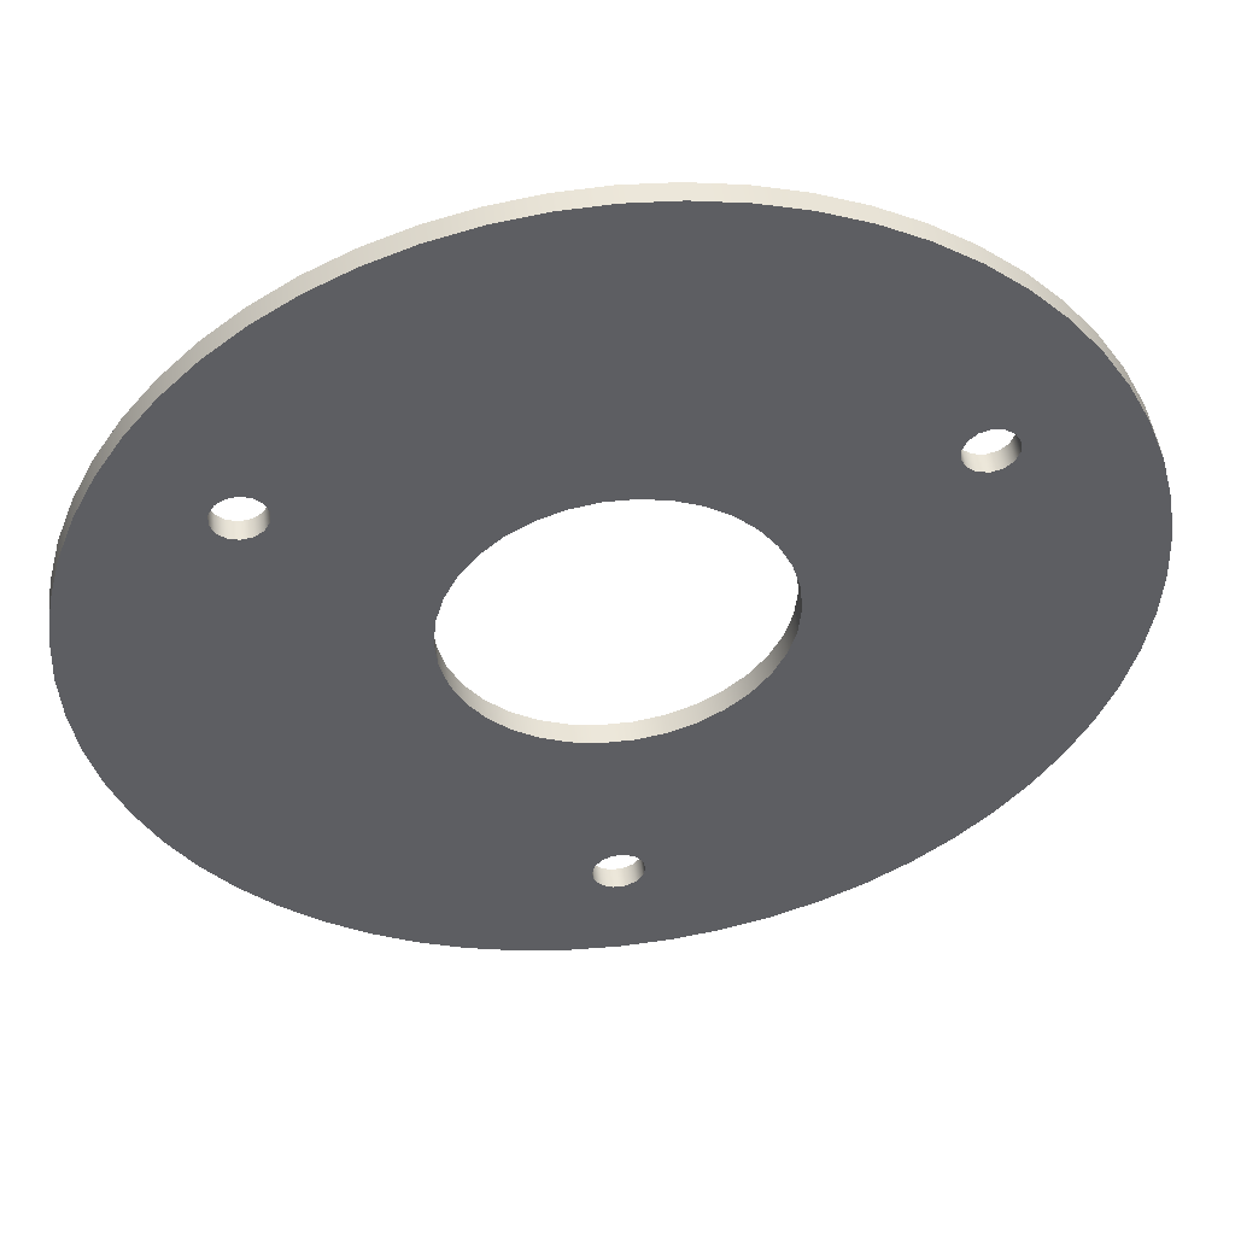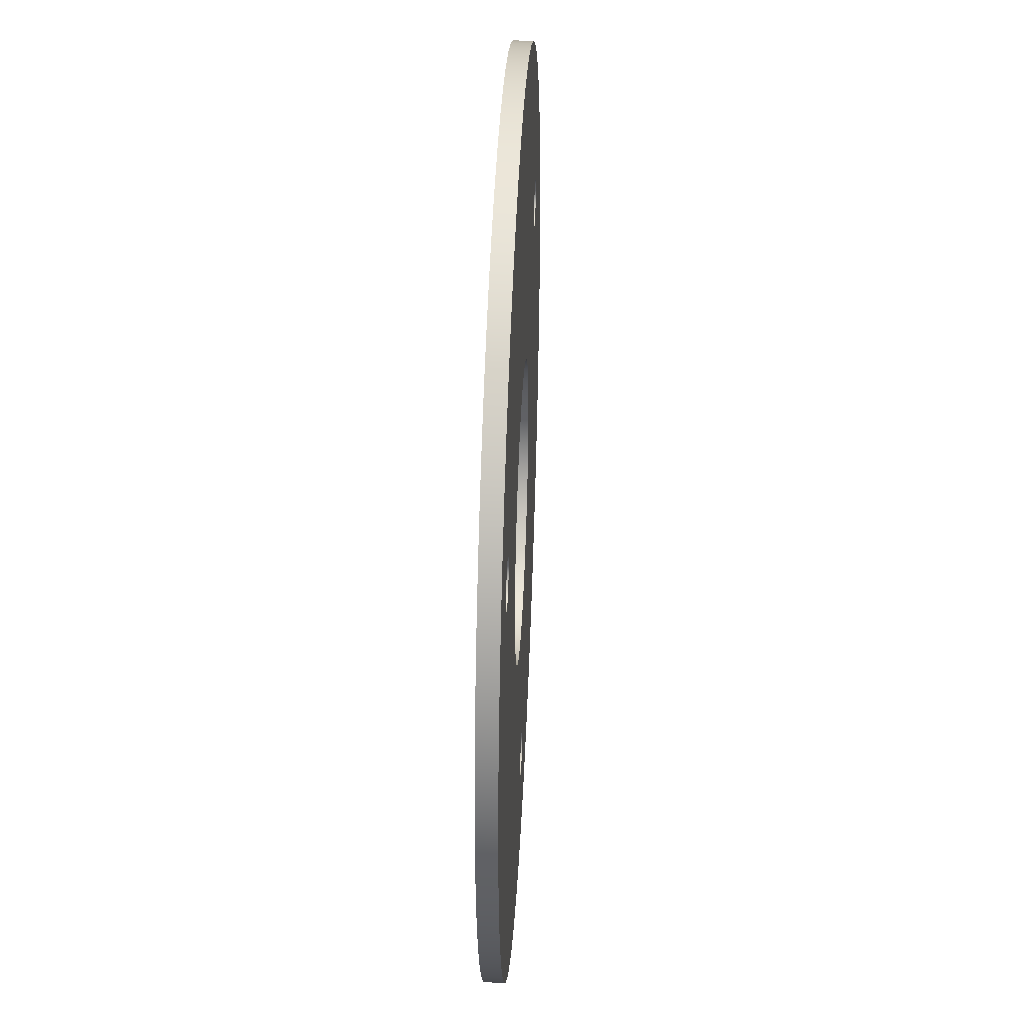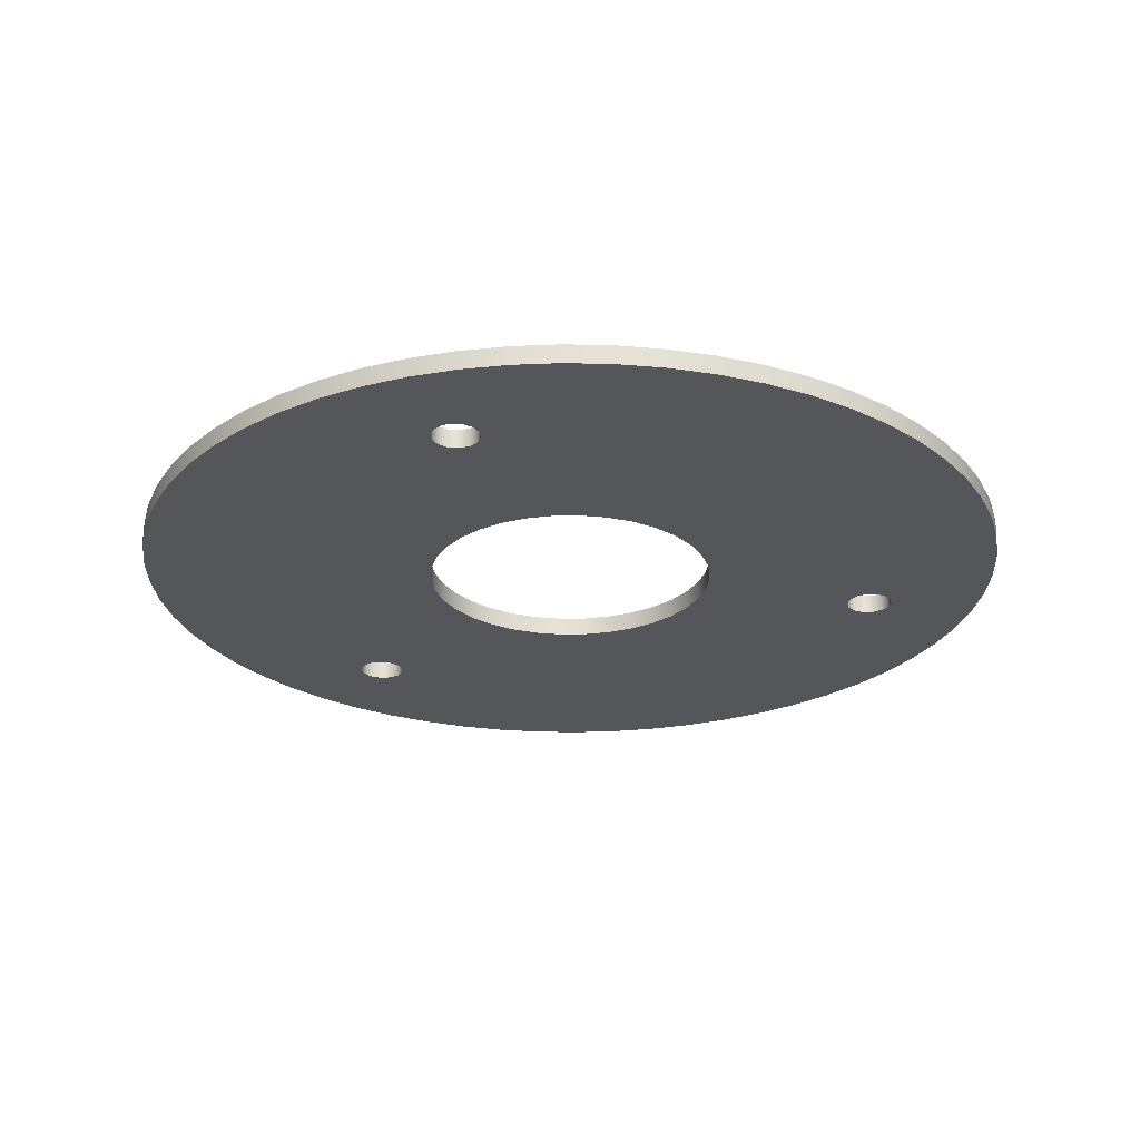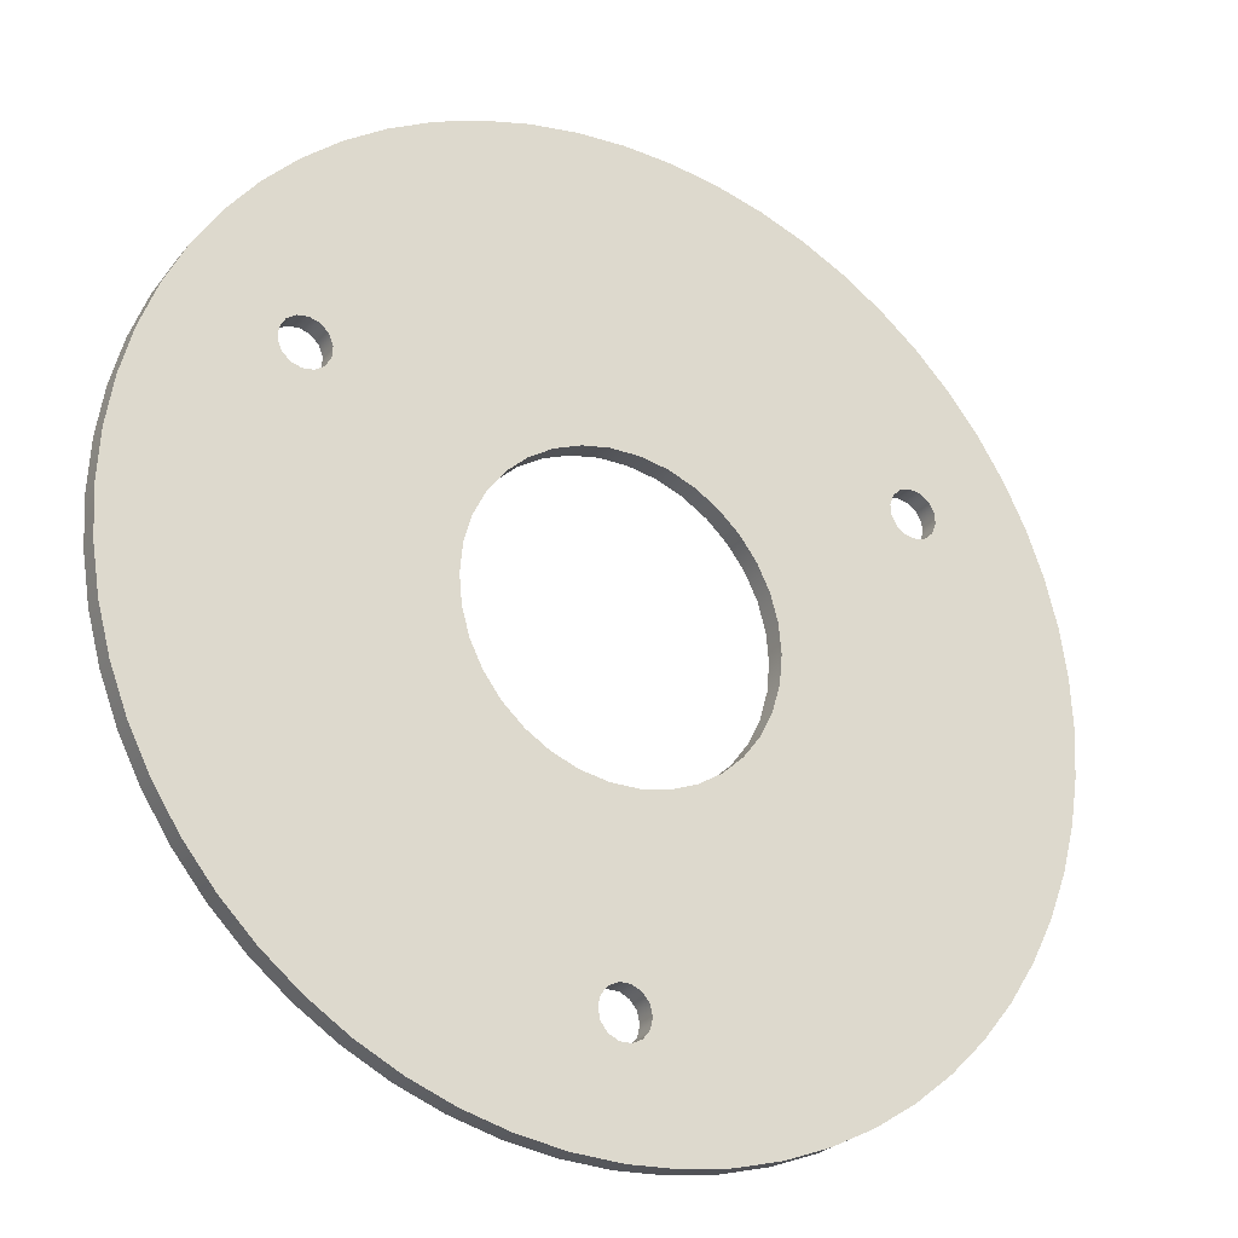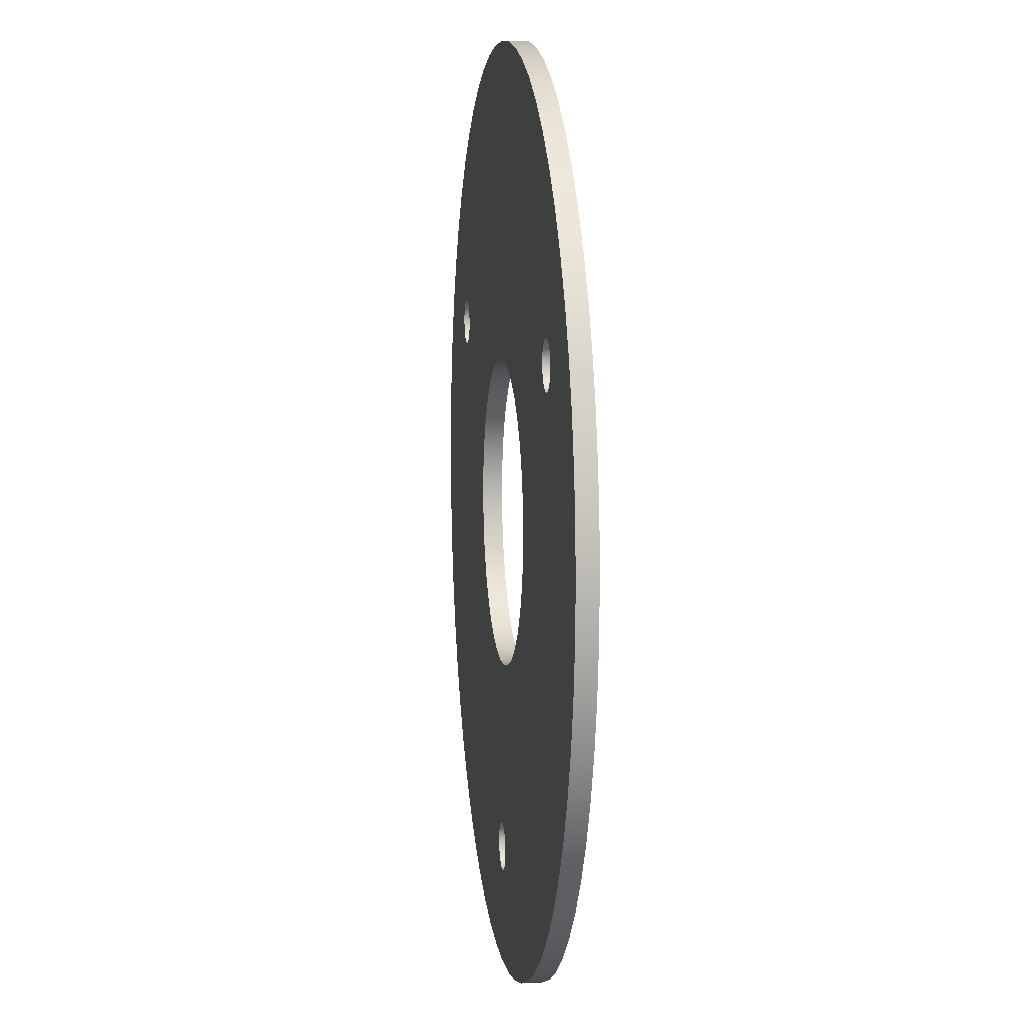
<metadata>
{"format":"obj","ext":"obj","renderer":"f3d","projection":"perspective","resolution":1024,"background":"white","views":[{"elev":49.3,"azim":-7.0,"up":"+Z"},{"elev":40.5,"azim":-87.3,"up":"+Z"},{"elev":-25.4,"azim":-41.1,"up":"+Y"},{"elev":-25.8,"azim":-30.0,"up":"+Z"},{"elev":8.0,"azim":-97.7,"up":"+Z"}]}
</metadata>
<code>
g Solid1
v -34.75 0 0
v -34.75 1.5 0
v -34.56 0 -3.632
v -34.56 0 3.632
v -34.56 1.5 -3.632
v -34.56 1.5 3.632
v -33.99 0 -7.225
v -33.99 0 7.225
v -33.99 1.5 -7.225
v -33.99 1.5 7.225
v -33.05 0 -10.74
v -33.05 0 10.74
v -33.05 1.5 -10.74
v -33.05 1.5 10.74
v -31.75 0 -14.13
v -31.75 0 14.13
v -31.75 1.5 -14.13
v -31.75 1.5 14.13
v -30.09 0 -17.38
v -30.09 0 17.38
v -30.09 1.5 -17.38
v -30.09 1.5 17.38
v -28.11 0 -20.43
v -28.11 0 20.43
v -28.11 1.5 -20.43
v -28.11 1.5 20.43
v -25.82 0 -23.25
v -25.82 0 23.25
v -25.82 1.5 -23.25
v -25.82 1.5 23.25
v -24.11 0 12.59
v -24.11 1.5 12.59
v -24.05 0 13.41
v -24.05 1.5 13.41
v -23.81 0 11.82
v -23.81 1.5 11.82
v -23.64 0 14.12
v -23.64 1.5 14.12
v -23.25 0 -25.82
v -23.25 0 25.82
v -23.25 1.5 -25.82
v -23.25 1.5 25.82
v -23.21 0 11.26
v -23.21 1.5 11.26
v -22.96 0 14.59
v -22.96 1.5 14.59
v -22.42 0 11.02
v -22.42 1.5 11.02
v -22.14 0 14.71
v -22.14 1.5 14.71
v -21.6 0 11.14
v -21.6 1.5 11.14
v -21.36 0 14.47
v -21.36 1.5 14.47
v -20.92 0 11.61
v -20.92 1.5 11.61
v -20.75 0 13.91
v -20.75 1.5 13.91
v -20.51 0 12.32
v -20.51 1.5 12.32
v -20.45 0 13.14
v -20.45 1.5 13.14
v -20.43 0 -28.11
v -20.43 0 28.11
v -20.43 1.5 -28.11
v -20.43 1.5 28.11
v -17.38 0 -30.09
v -17.38 0 30.09
v -17.38 1.5 -30.09
v -17.38 1.5 30.09
v -14.13 0 -31.75
v -14.13 0 31.75
v -14.13 1.5 -31.75
v -14.13 1.5 31.75
v -11.5 0 0
v -11.5 1.5 0
v -11.3 0 -2.113
v -11.3 0 2.113
v -11.3 1.5 -2.113
v -11.3 1.5 2.113
v -10.74 0 -33.05
v -10.74 0 33.05
v -10.74 1.5 -33.05
v -10.74 1.5 33.05
v -10.72 0 -4.154
v -10.72 0 4.154
v -10.72 1.5 -4.154
v -10.72 1.5 4.154
v -9.777 0 -6.054
v -9.777 0 6.054
v -9.777 1.5 -6.054
v -9.777 1.5 6.054
v -8.499 0 -7.747
v -8.499 0 7.747
v -8.499 1.5 -7.747
v -8.499 1.5 7.747
v -7.225 0 -33.99
v -7.225 0 33.99
v -7.225 1.5 -33.99
v -7.225 1.5 33.99
v -6.93 0 -9.177
v -6.93 0 9.177
v -6.93 1.5 -9.177
v -6.93 1.5 9.177
v -5.126 0 -10.29
v -5.126 0 10.29
v -5.126 1.5 -10.29
v -5.126 1.5 10.29
v -3.632 0 -34.56
v -3.632 0 34.56
v -3.632 1.5 -34.56
v -3.632 1.5 34.56
v -3.147 0 -11.06
v -3.147 0 11.06
v -3.147 1.5 -11.06
v -3.147 1.5 11.06
v -1.85 0 -25.73
v -1.85 1.5 -25.73
v -1.667 0 -26.53
v -1.667 0 -24.92
v -1.667 1.5 -26.53
v -1.667 1.5 -24.92
v -1.153 0 -27.17
v -1.153 0 -24.28
v -1.153 1.5 -27.17
v -1.153 1.5 -24.28
v -1.061 0 -11.45
v -1.061 0 11.45
v -1.061 1.5 -11.45
v -1.061 1.5 11.45
v -0.4117 0 -27.53
v -0.4117 0 -23.92
v -0.4117 1.5 -27.53
v -0.4117 1.5 -23.92
v 0 0 -34.75
v 0 0 34.75
v 0 1.5 -34.75
v 0 1.5 34.75
v 0.4117 0 -27.53
v 0.4117 0 -23.92
v 0.4117 1.5 -27.53
v 0.4117 1.5 -23.92
v 1.061 0 -11.45
v 1.061 0 11.45
v 1.061 1.5 -11.45
v 1.061 1.5 11.45
v 1.153 0 -27.17
v 1.153 0 -24.28
v 1.153 1.5 -27.17
v 1.153 1.5 -24.28
v 1.667 0 -26.53
v 1.667 0 -24.92
v 1.667 1.5 -26.53
v 1.667 1.5 -24.92
v 1.85 0 -25.73
v 1.85 1.5 -25.73
v 3.147 0 -11.06
v 3.147 0 11.06
v 3.147 1.5 -11.06
v 3.147 1.5 11.06
v 3.632 0 -34.56
v 3.632 0 34.56
v 3.632 1.5 -34.56
v 3.632 1.5 34.56
v 5.126 0 -10.29
v 5.126 0 10.29
v 5.126 1.5 -10.29
v 5.126 1.5 10.29
v 6.93 0 -9.177
v 6.93 0 9.177
v 6.93 1.5 -9.177
v 6.93 1.5 9.177
v 7.225 0 -33.99
v 7.225 0 33.99
v 7.225 1.5 -33.99
v 7.225 1.5 33.99
v 8.499 0 -7.747
v 8.499 0 7.747
v 8.499 1.5 -7.747
v 8.499 1.5 7.747
v 9.777 0 -6.054
v 9.777 0 6.054
v 9.777 1.5 -6.054
v 9.777 1.5 6.054
v 10.72 0 -4.154
v 10.72 0 4.154
v 10.72 1.5 -4.154
v 10.72 1.5 4.154
v 10.74 0 -33.05
v 10.74 0 33.05
v 10.74 1.5 -33.05
v 10.74 1.5 33.05
v 11.3 0 -2.113
v 11.3 0 2.113
v 11.3 1.5 -2.113
v 11.3 1.5 2.113
v 11.5 0 0
v 11.5 1.5 0
v 14.13 0 -31.75
v 14.13 0 31.75
v 14.13 1.5 -31.75
v 14.13 1.5 31.75
v 17.38 0 -30.09
v 17.38 0 30.09
v 17.38 1.5 -30.09
v 17.38 1.5 30.09
v 20.43 0 -28.11
v 20.43 0 28.11
v 20.43 1.5 -28.11
v 20.43 1.5 28.11
v 20.45 0 13.14
v 20.45 1.5 13.14
v 20.51 0 12.32
v 20.51 1.5 12.32
v 20.75 0 13.91
v 20.75 1.5 13.91
v 20.92 0 11.61
v 20.92 1.5 11.61
v 21.36 0 14.47
v 21.36 1.5 14.47
v 21.6 0 11.14
v 21.6 1.5 11.14
v 22.14 0 14.71
v 22.14 1.5 14.71
v 22.42 0 11.02
v 22.42 1.5 11.02
v 22.96 0 14.59
v 22.96 1.5 14.59
v 23.21 0 11.26
v 23.21 1.5 11.26
v 23.25 0 -25.82
v 23.25 0 25.82
v 23.25 1.5 -25.82
v 23.25 1.5 25.82
v 23.64 0 14.12
v 23.64 1.5 14.12
v 23.81 0 11.82
v 23.81 1.5 11.82
v 24.05 0 13.41
v 24.05 1.5 13.41
v 24.11 0 12.59
v 24.11 1.5 12.59
v 25.82 0 -23.25
v 25.82 0 23.25
v 25.82 1.5 -23.25
v 25.82 1.5 23.25
v 28.11 0 -20.43
v 28.11 0 20.43
v 28.11 1.5 -20.43
v 28.11 1.5 20.43
v 30.09 0 -17.38
v 30.09 0 17.38
v 30.09 1.5 -17.38
v 30.09 1.5 17.38
v 31.75 0 -14.13
v 31.75 0 14.13
v 31.75 1.5 -14.13
v 31.75 1.5 14.13
v 33.05 0 -10.74
v 33.05 0 10.74
v 33.05 1.5 -10.74
v 33.05 1.5 10.74
v 33.99 0 -7.225
v 33.99 0 7.225
v 33.99 1.5 -7.225
v 33.99 1.5 7.225
v 34.56 0 -3.632
v 34.56 0 3.632
v 34.56 1.5 -3.632
v 34.56 1.5 3.632
v 34.75 0 0
v 34.75 1.5 0
f 237 238 229
f 229 238 230
f 229 230 225
f 225 230 226
f 225 226 221
f 221 226 222
f 221 222 217
f 217 222 218
f 217 218 213
f 213 218 214
f 213 214 211
f 211 214 212
f 211 212 215
f 215 212 216
f 215 216 219
f 219 216 220
f 219 220 223
f 223 220 224
f 223 224 227
f 227 224 228
f 227 228 235
f 235 228 236
f 235 236 239
f 239 236 240
f 239 240 241
f 241 240 242
f 241 242 237
f 237 242 238
f 49 50 53
f 53 50 54
f 53 54 57
f 57 54 58
f 57 58 61
f 61 58 62
f 61 62 59
f 59 62 60
f 59 60 55
f 55 60 56
f 55 56 51
f 51 56 52
f 51 52 47
f 47 52 48
f 47 48 43
f 43 48 44
f 43 44 35
f 35 44 36
f 35 36 31
f 31 36 32
f 31 32 33
f 33 32 34
f 33 34 37
f 37 34 38
f 37 38 45
f 45 38 46
f 45 46 49
f 49 46 50
f 119 121 117
f 117 121 118
f 117 118 120
f 120 118 122
f 120 122 124
f 124 122 126
f 124 126 132
f 132 126 134
f 132 134 140
f 140 134 142
f 140 142 148
f 148 142 150
f 148 150 152
f 152 150 154
f 152 154 155
f 155 154 156
f 155 156 151
f 151 156 153
f 151 153 147
f 147 153 149
f 147 149 139
f 139 149 141
f 139 141 131
f 131 141 133
f 131 133 123
f 123 133 125
f 123 125 119
f 119 125 121
f 80 78 76
f 76 78 75
f 76 75 79
f 79 75 77
f 79 77 87
f 87 77 85
f 87 85 91
f 91 85 89
f 91 89 95
f 95 89 93
f 95 93 103
f 103 93 101
f 103 101 107
f 107 101 105
f 107 105 115
f 115 105 113
f 115 113 129
f 129 113 127
f 129 127 145
f 145 127 143
f 145 143 159
f 159 143 157
f 159 157 167
f 167 157 165
f 167 165 171
f 171 165 169
f 171 169 179
f 179 169 177
f 179 177 183
f 183 177 181
f 183 181 187
f 187 181 185
f 187 185 195
f 195 185 193
f 195 193 198
f 198 193 197
f 198 197 196
f 196 197 194
f 196 194 188
f 188 194 186
f 188 186 184
f 184 186 182
f 184 182 180
f 180 182 178
f 180 178 172
f 172 178 170
f 172 170 168
f 168 170 166
f 168 166 160
f 160 166 158
f 160 158 146
f 146 158 144
f 146 144 130
f 130 144 128
f 130 128 116
f 116 128 114
f 116 114 108
f 108 114 106
f 108 106 104
f 104 106 102
f 104 102 96
f 96 102 94
f 96 94 92
f 92 94 90
f 92 90 88
f 88 90 86
f 88 86 80
f 80 86 78
f 5 1 2
f 2 1 4
f 2 4 6
f 6 4 8
f 6 8 10
f 10 8 12
f 10 12 14
f 14 12 16
f 14 16 18
f 18 16 20
f 18 20 22
f 22 20 24
f 22 24 26
f 26 24 28
f 26 28 30
f 30 28 40
f 30 40 42
f 42 40 64
f 42 64 66
f 66 64 68
f 66 68 70
f 70 68 72
f 70 72 74
f 74 72 82
f 74 82 84
f 84 82 98
f 84 98 100
f 100 98 110
f 100 110 112
f 112 110 136
f 112 136 138
f 138 136 162
f 138 162 164
f 164 162 174
f 164 174 176
f 176 174 190
f 176 190 192
f 192 190 200
f 192 200 202
f 202 200 204
f 202 204 206
f 206 204 208
f 206 208 210
f 210 208 232
f 210 232 234
f 234 232 244
f 234 244 246
f 246 244 248
f 246 248 250
f 250 248 252
f 250 252 254
f 254 252 256
f 254 256 258
f 258 256 260
f 258 260 262
f 262 260 264
f 262 264 266
f 266 264 268
f 266 268 270
f 270 268 272
f 272 268 271
f 272 271 269
f 269 271 267
f 269 267 263
f 1 5 3
f 3 5 9
f 3 9 7
f 7 9 13
f 7 13 11
f 11 13 17
f 11 17 15
f 15 17 21
f 15 21 19
f 19 21 25
f 19 25 23
f 23 25 29
f 23 29 27
f 27 29 41
f 27 41 39
f 39 41 65
f 39 65 63
f 63 65 69
f 63 69 67
f 67 69 73
f 67 73 71
f 71 73 83
f 71 83 81
f 81 83 99
f 81 99 97
f 97 99 111
f 97 111 109
f 109 111 137
f 109 137 135
f 135 137 163
f 135 163 161
f 161 163 175
f 161 175 173
f 173 175 191
f 173 191 189
f 189 191 201
f 189 201 199
f 199 201 205
f 199 205 203
f 203 205 209
f 203 209 207
f 207 209 233
f 207 233 231
f 231 233 245
f 231 245 243
f 243 245 249
f 243 249 247
f 247 249 253
f 247 253 251
f 251 253 257
f 251 257 255
f 255 257 261
f 255 261 259
f 259 261 265
f 259 265 263
f 263 265 269
f 216 210 220
f 220 210 234
f 220 234 224
f 224 234 246
f 224 246 228
f 228 246 250
f 228 250 236
f 236 250 254
f 236 254 240
f 240 254 258
f 240 258 242
f 242 258 262
f 242 262 238
f 238 262 266
f 238 266 230
f 230 266 270
f 230 270 226
f 226 270 272
f 226 272 198
f 198 272 269
f 198 269 195
f 195 269 265
f 195 265 261
f 212 172 216
f 216 172 168
f 216 168 206
f 206 168 202
f 202 168 160
f 202 160 192
f 192 160 176
f 176 160 146
f 176 146 164
f 164 146 138
f 138 146 130
f 138 130 112
f 112 130 100
f 100 130 116
f 100 116 84
f 84 116 74
f 74 116 108
f 74 108 70
f 70 108 58
f 70 58 66
f 66 58 54
f 66 54 42
f 42 54 50
f 42 50 30
f 30 50 46
f 30 46 26
f 26 46 38
f 26 38 22
f 22 38 34
f 22 34 18
f 18 34 32
f 18 32 14
f 14 32 36
f 14 36 10
f 10 36 44
f 10 44 6
f 6 44 48
f 6 48 2
f 2 48 76
f 2 76 5
f 5 76 79
f 5 79 9
f 9 79 13
f 13 79 87
f 13 87 17
f 17 87 91
f 17 91 21
f 21 91 25
f 25 91 95
f 25 95 29
f 29 95 41
f 41 95 103
f 41 103 65
f 65 103 69
f 69 103 107
f 69 107 122
f 122 107 126
f 126 107 115
f 126 115 134
f 134 115 129
f 134 129 142
f 142 129 145
f 142 145 159
f 172 212 180
f 180 212 214
f 180 214 184
f 184 214 218
f 184 218 188
f 188 218 222
f 188 222 196
f 196 222 198
f 198 222 226
f 48 52 76
f 76 52 80
f 80 52 88
f 88 52 56
f 88 56 92
f 92 56 60
f 92 60 96
f 96 60 62
f 96 62 104
f 104 62 58
f 104 58 108
f 154 201 156
f 156 201 191
f 156 191 153
f 153 191 175
f 153 175 149
f 149 175 163
f 149 163 141
f 141 163 137
f 141 137 133
f 133 137 111
f 133 111 125
f 125 111 99
f 125 99 121
f 121 99 83
f 121 83 118
f 118 83 73
f 118 73 122
f 122 73 69
f 150 167 154
f 154 167 205
f 154 205 201
f 167 150 159
f 159 150 142
f 206 210 216
f 195 261 187
f 187 261 257
f 187 257 183
f 183 257 253
f 183 253 249
f 183 249 179
f 179 249 245
f 179 245 233
f 179 233 171
f 171 233 209
f 171 209 205
f 167 171 205
f 225 268 229
f 229 268 264
f 229 264 237
f 237 264 260
f 237 260 241
f 241 260 256
f 241 256 239
f 239 256 252
f 239 252 235
f 235 252 248
f 235 248 227
f 227 248 244
f 227 244 223
f 223 244 232
f 223 232 219
f 219 232 208
f 219 208 215
f 215 208 204
f 215 204 166
f 166 204 200
f 166 200 158
f 158 200 190
f 158 190 174
f 221 197 225
f 225 197 271
f 225 271 268
f 217 186 221
f 221 186 194
f 221 194 197
f 186 217 182
f 182 217 213
f 182 213 178
f 178 213 211
f 178 211 170
f 170 211 215
f 170 215 166
f 57 64 53
f 53 64 40
f 53 40 49
f 49 40 28
f 49 28 45
f 45 28 24
f 45 24 37
f 37 24 20
f 37 20 33
f 33 20 16
f 33 16 31
f 31 16 12
f 31 12 35
f 35 12 8
f 35 8 43
f 43 8 4
f 43 4 47
f 47 4 1
f 47 1 75
f 75 1 3
f 75 3 77
f 77 3 7
f 77 7 11
f 61 102 57
f 57 102 106
f 57 106 68
f 68 106 72
f 72 106 114
f 72 114 82
f 82 114 98
f 98 114 128
f 98 128 110
f 110 128 136
f 136 128 144
f 136 144 162
f 162 144 174
f 174 144 158
f 102 61 94
f 94 61 59
f 94 59 90
f 90 59 55
f 90 55 86
f 86 55 51
f 86 51 78
f 78 51 75
f 75 51 47
f 120 71 117
f 117 71 81
f 117 81 119
f 119 81 97
f 119 97 123
f 123 97 109
f 123 109 131
f 131 109 135
f 131 135 139
f 139 135 161
f 139 161 147
f 147 161 173
f 147 173 151
f 151 173 189
f 151 189 155
f 155 189 199
f 155 199 152
f 152 199 203
f 152 203 165
f 165 203 169
f 169 203 207
f 169 207 231
f 124 105 120
f 120 105 67
f 120 67 71
f 105 124 113
f 113 124 132
f 113 132 127
f 127 132 140
f 127 140 143
f 143 140 157
f 157 140 148
f 157 148 165
f 165 148 152
f 77 11 85
f 85 11 15
f 85 15 89
f 89 15 19
f 89 19 23
f 89 23 93
f 93 23 27
f 93 27 39
f 93 39 101
f 101 39 63
f 101 63 67
f 169 231 177
f 177 231 243
f 177 243 247
f 177 247 181
f 181 247 251
f 181 251 255
f 181 255 185
f 185 255 259
f 185 259 193
f 193 259 263
f 193 263 267
f 193 267 197
f 197 267 271
f 68 64 57
f 105 101 67

</code>
